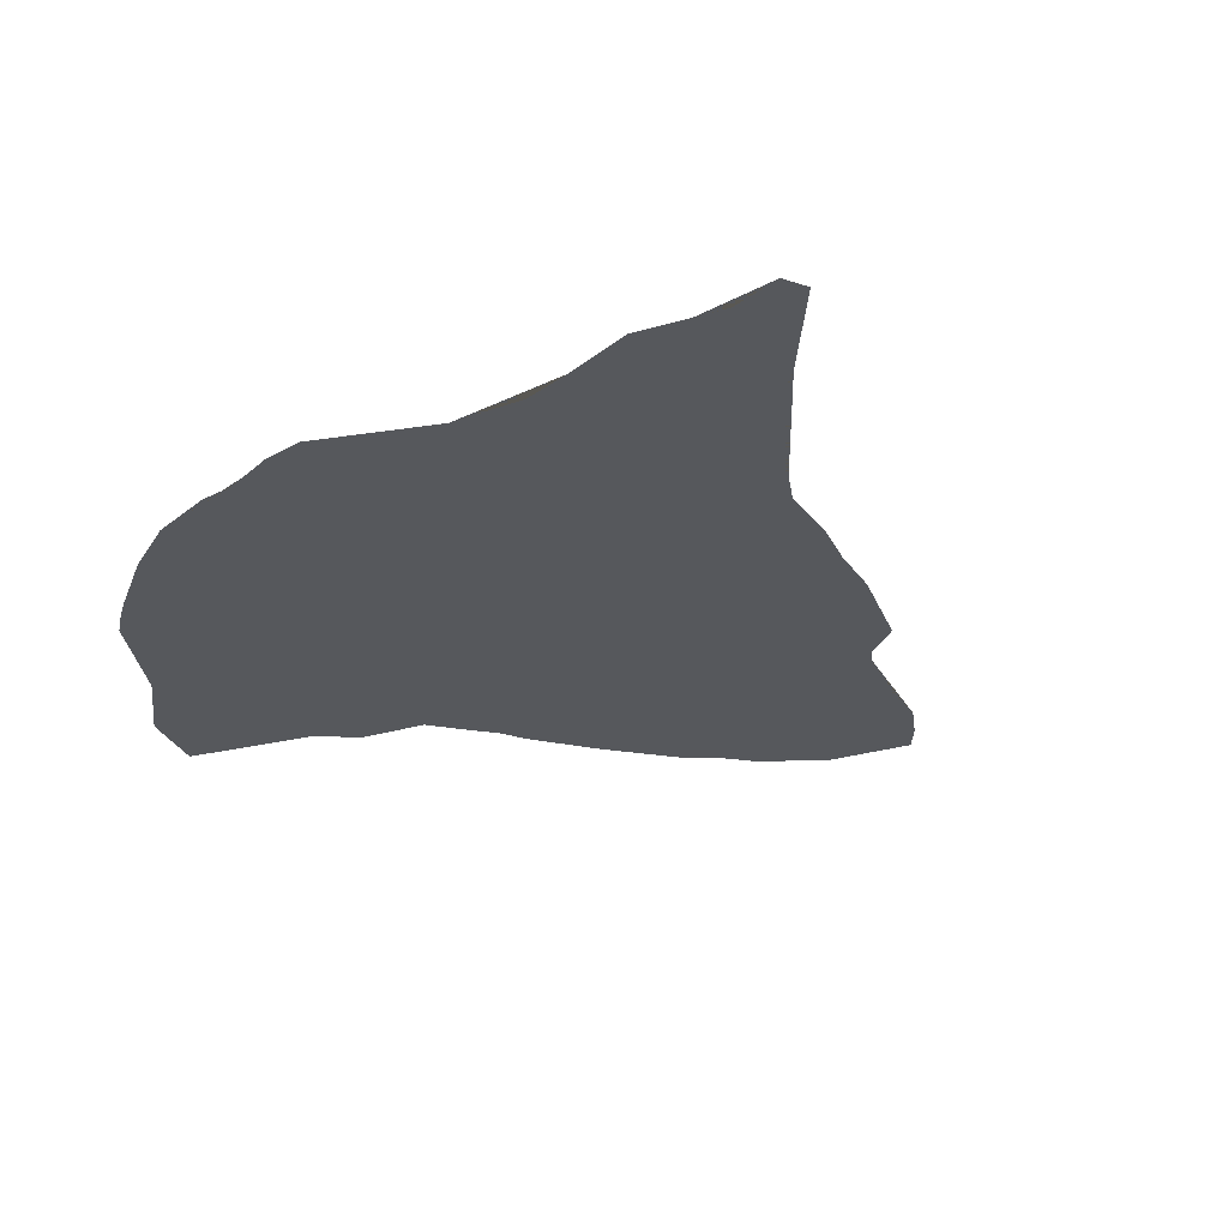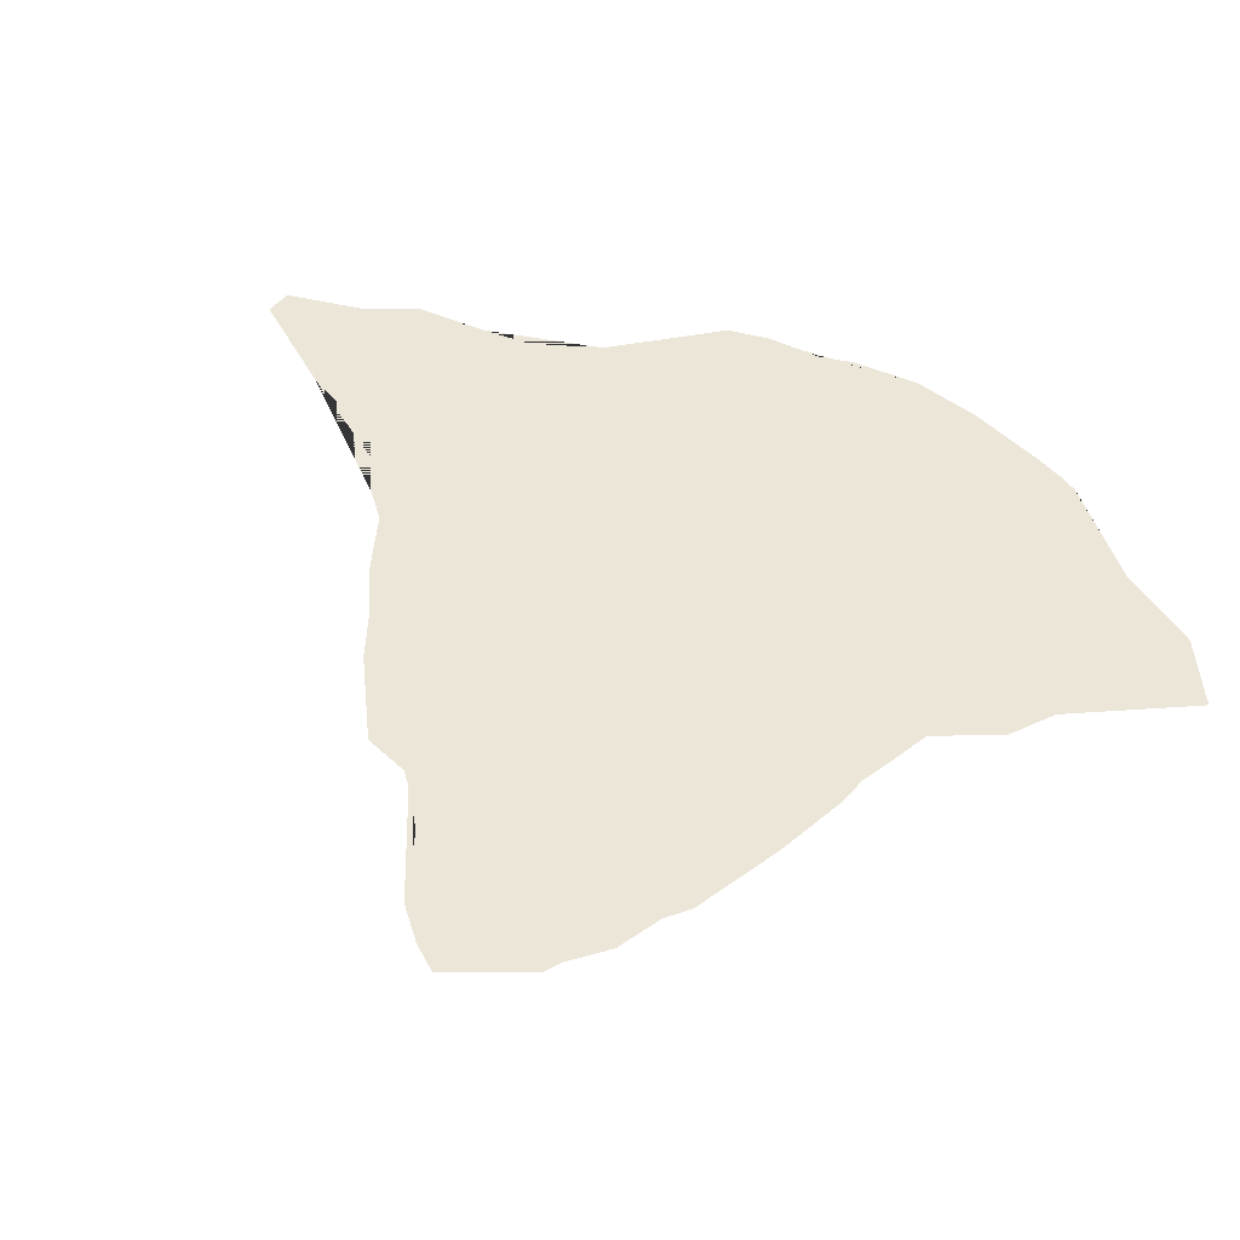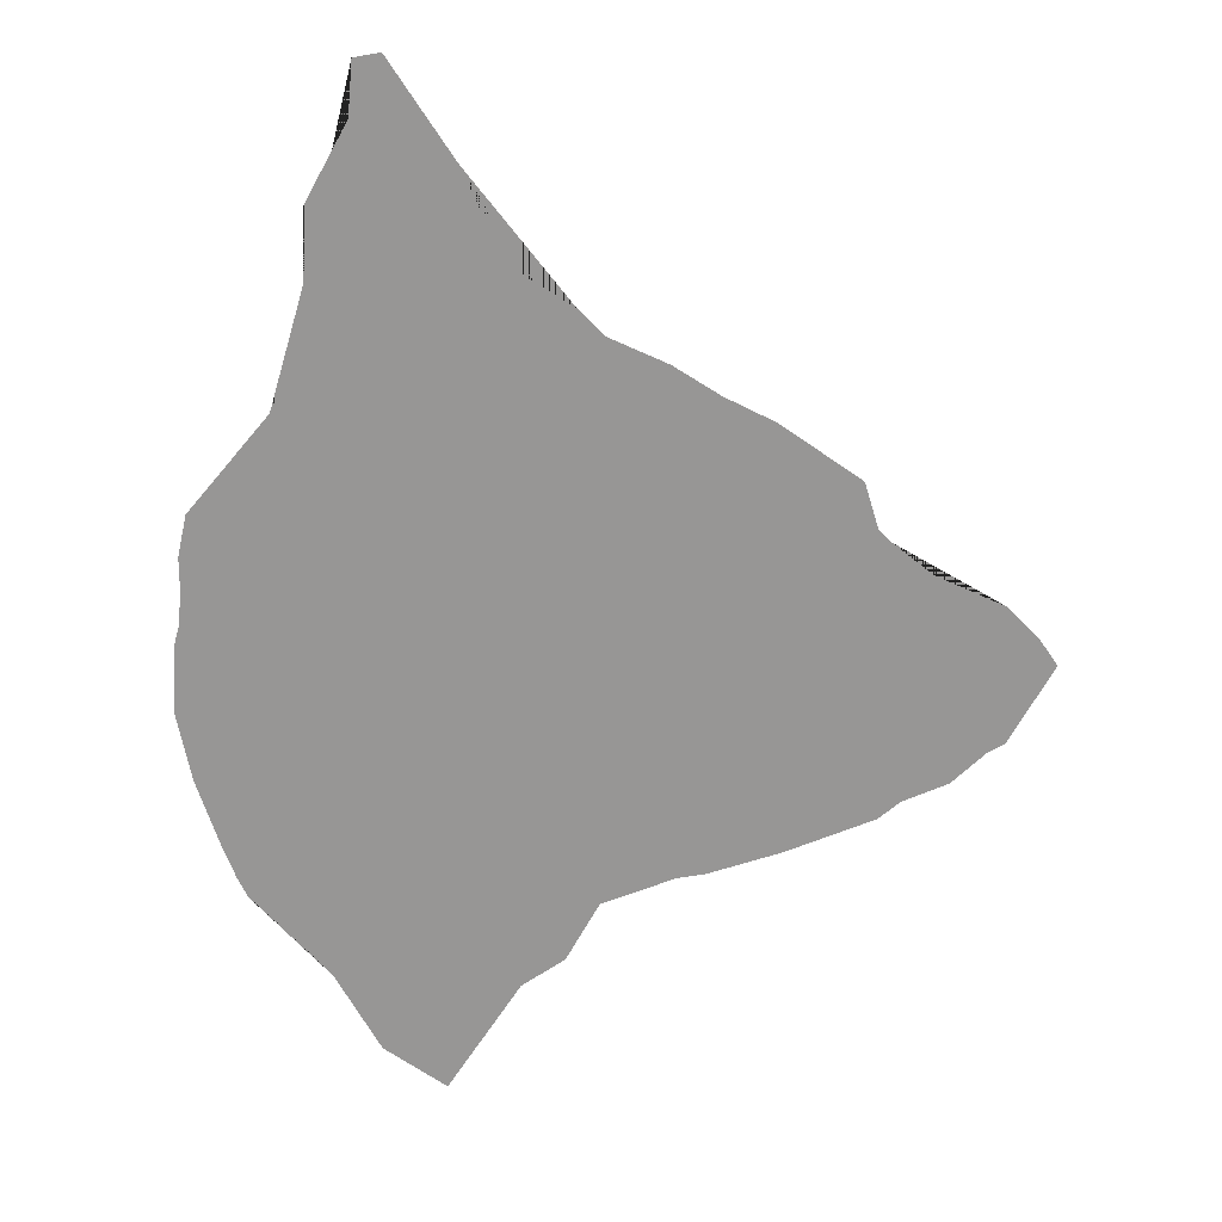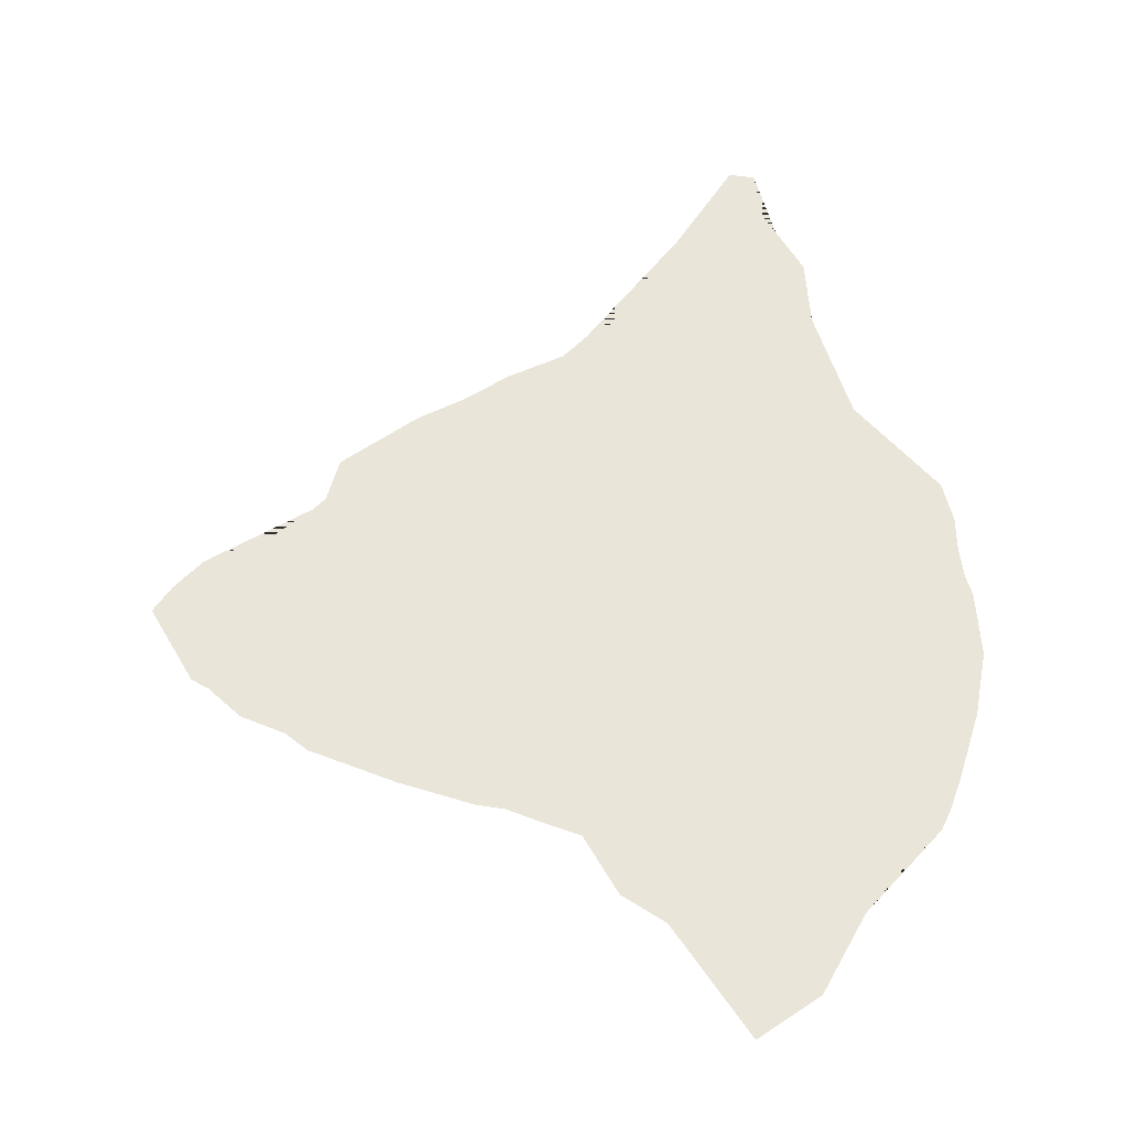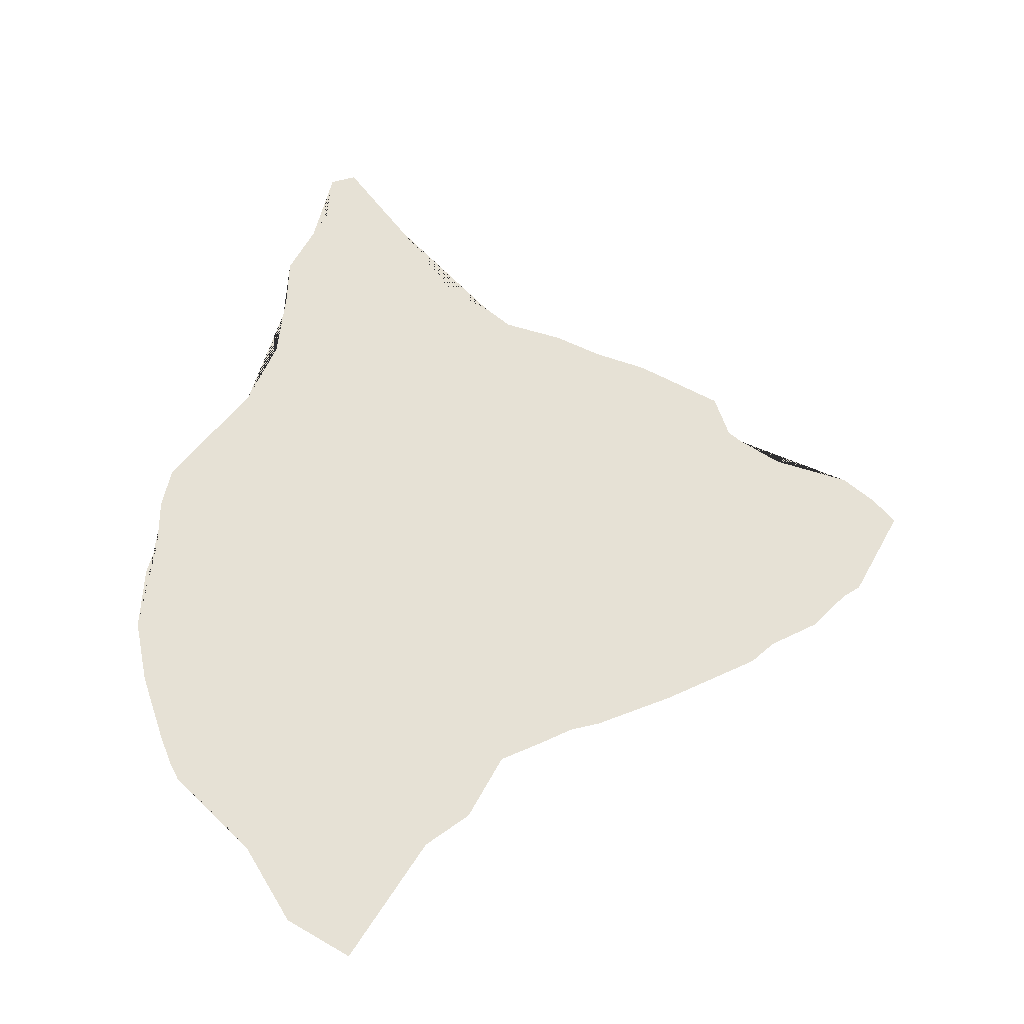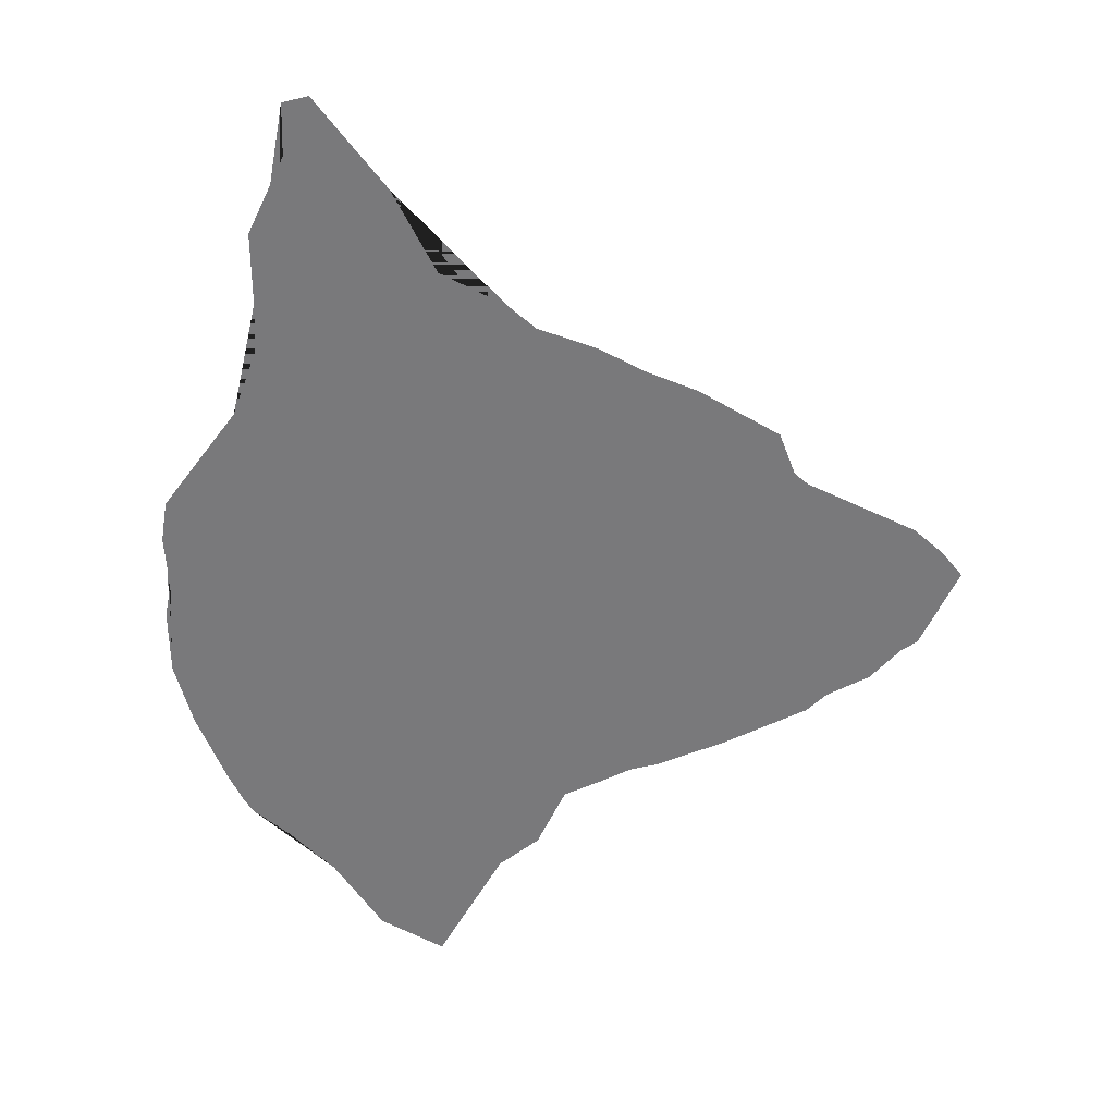
<metadata>
{"format":"obj","ext":"obj","renderer":"f3d","projection":"perspective","resolution":1024,"background":"white","views":[{"elev":-28.0,"azim":-36.8,"up":"+Y"},{"elev":49.4,"azim":118.4,"up":"+Y"},{"elev":21.7,"azim":2.7,"up":"+Z"},{"elev":57.7,"azim":178.8,"up":"+Y"},{"elev":-33.5,"azim":7.4,"up":"+Z"},{"elev":-57.9,"azim":3.5,"up":"+Y"}]}
</metadata>
<code>
o Island_01_B_NAV_Grid.029
v 117.2 2 -46.99
v 120.5 2 -48.25
v 117.2 2 -51.07
v 120.2 2 -51.33
v 123.3 2 -51.59
v 113.8 2 -53.9
v 116.9 2 -54.15
v 120 2 -54.41
v 123.1 2 -54.67
v 126.2 2 -54.93
v 129.2 2 -55.19
v 116.7 2 -57.24
v 119.7 2 -57.5
v 122.8 2 -57.75
v 125.9 2 -58.01
v 116.4 2 -60.32
v 119.5 2 -60.58
v 126.4 2 -51.04
v 113.2 2 -60.32
v 129.1 2 -56.98
v 118.7 2 -63.72
v 116 2 -63.99
v 129.4 2 -53.7
v 121.2 2 -48.09
v 119.3 2 -62.75
v 127.4 2 -58.14
v 118.3 2 -44.67
v 123.5 2 -49.29
v 115.2 2 -47.13
v 125.8 2 -59
v 112.1 2 -56.45
v 122.6 2 -60.06
v 115.2 2 -62.62
v 117.9 2 -44.05
v 115.8 2 -44.42
v 121 2 -60.71
v 112.3 2 -53.69
v 130.5 2 -54.97
v 113.3 2 -51.12
v 127 2 -52.33
v 120.6 2 -47.51
v 114.4 2 -49.78
v 112.4 2 -57.97
v 129.5 2 -56.75
v 112.9 2 -59.63
v 121.9 2 -60.35
v 126.9 2 -58.55
v 114.2 2 -61.5
v 113.4 2 -60.73
v 120.3 2 -62.08
v 116.2 2 -43.8
v 116.3 2 -42.62
v 116.9 2 -42.52
v 117.6 2 -43.66
v 119.2 2 -46.64
v 117.6 2 -65.34
v 116.2 2 -64.4
v 122.4 2 -48.65
v 112.3 2 -52.91
v 112.5 2 -51.97
v 115 2 -48.27
v 126.7 2 -52.04
v 130 2 -54.36
v 128.4 2 -57.69
v 124.9 2 -59.38
v 123.3 2 -59.94
v 115.2 2 -46.64
v 115.2 2 -45.5
v 124.6 2 -49.83
v 127.8 2 -53.01
v 112.1 2 -54.92
v 112.3 2 -54.15
f 1 2 4 3
f 2 24 58 28 5 4
f 3 4 8 7
f 4 5 9 8
f 5 18 62 40 10 9
f 6 7 12 43 31
f 7 8 13 12
f 8 9 14 13
f 9 10 15 14
f 10 11 20 64 26 15
f 11 38 44 20
f 12 13 17 16
f 13 14 32 46 36 17
f 14 15 30 65 66 32
f 15 26 47 30
f 16 17 25 21 22 33
f 17 36 50 25
f 19 45 43 12 16
f 33 48 49 19 16
f 35 51 52 53 54 34
f 27 55 41 2 1
f 21 56 57 22
f 37 59 60 39 6
f 42 61 29 1 3
f 23 63 38 11
f 29 67 68 35 34 27 1
f 41 24 2
f 28 69 18 5
f 39 42 3 7 6
f 40 70 23 11 10
f 31 71 72 37 6

</code>
